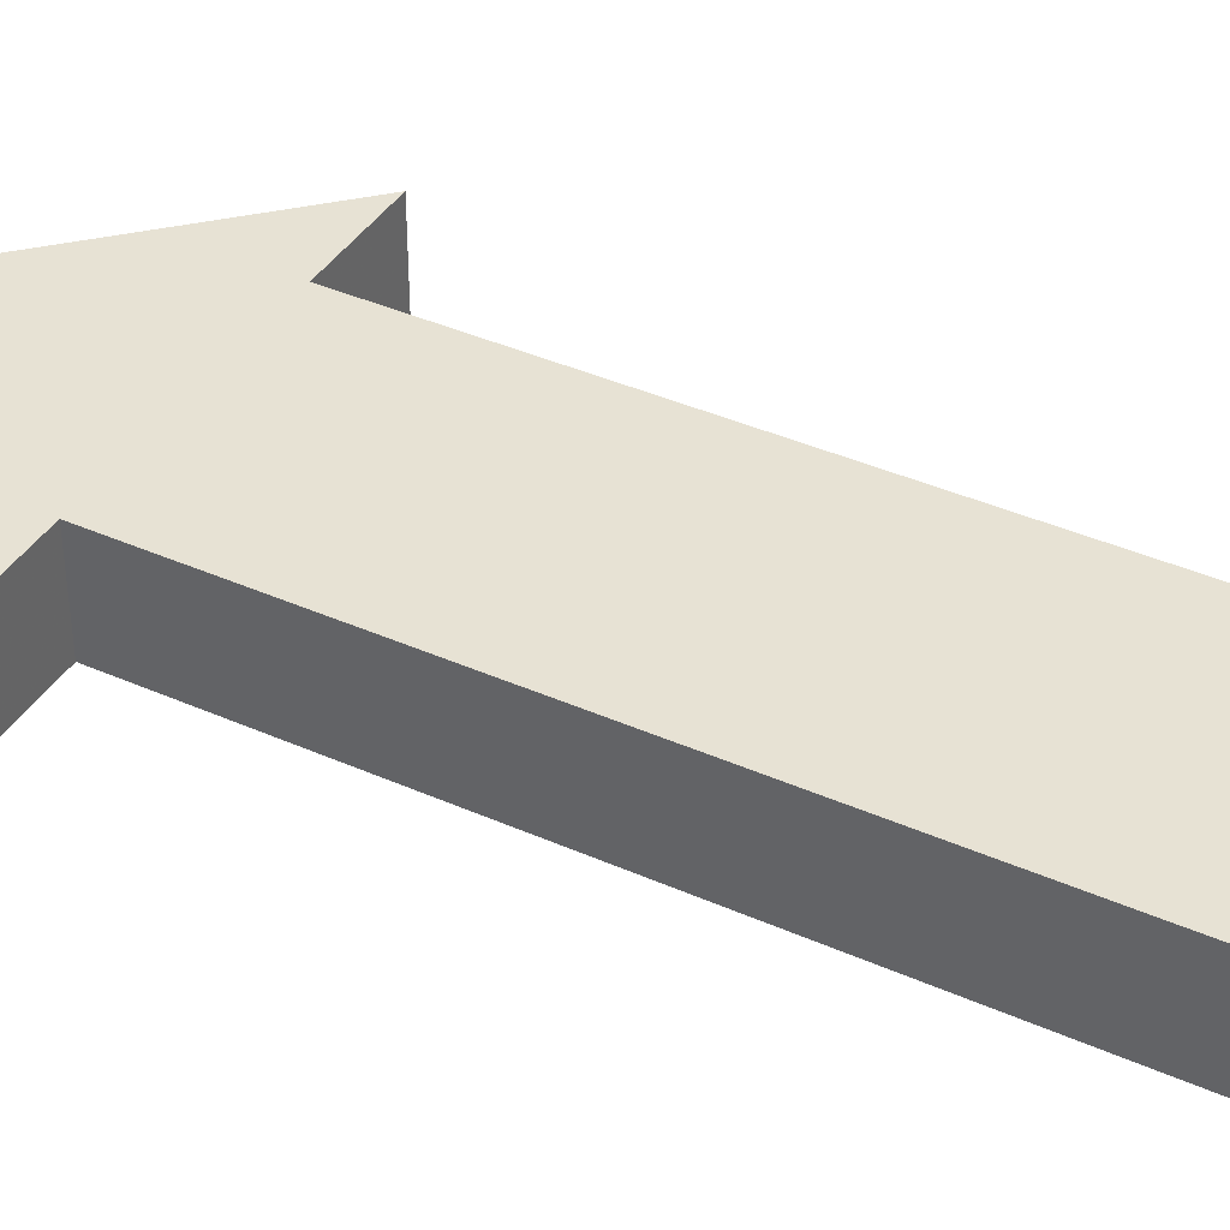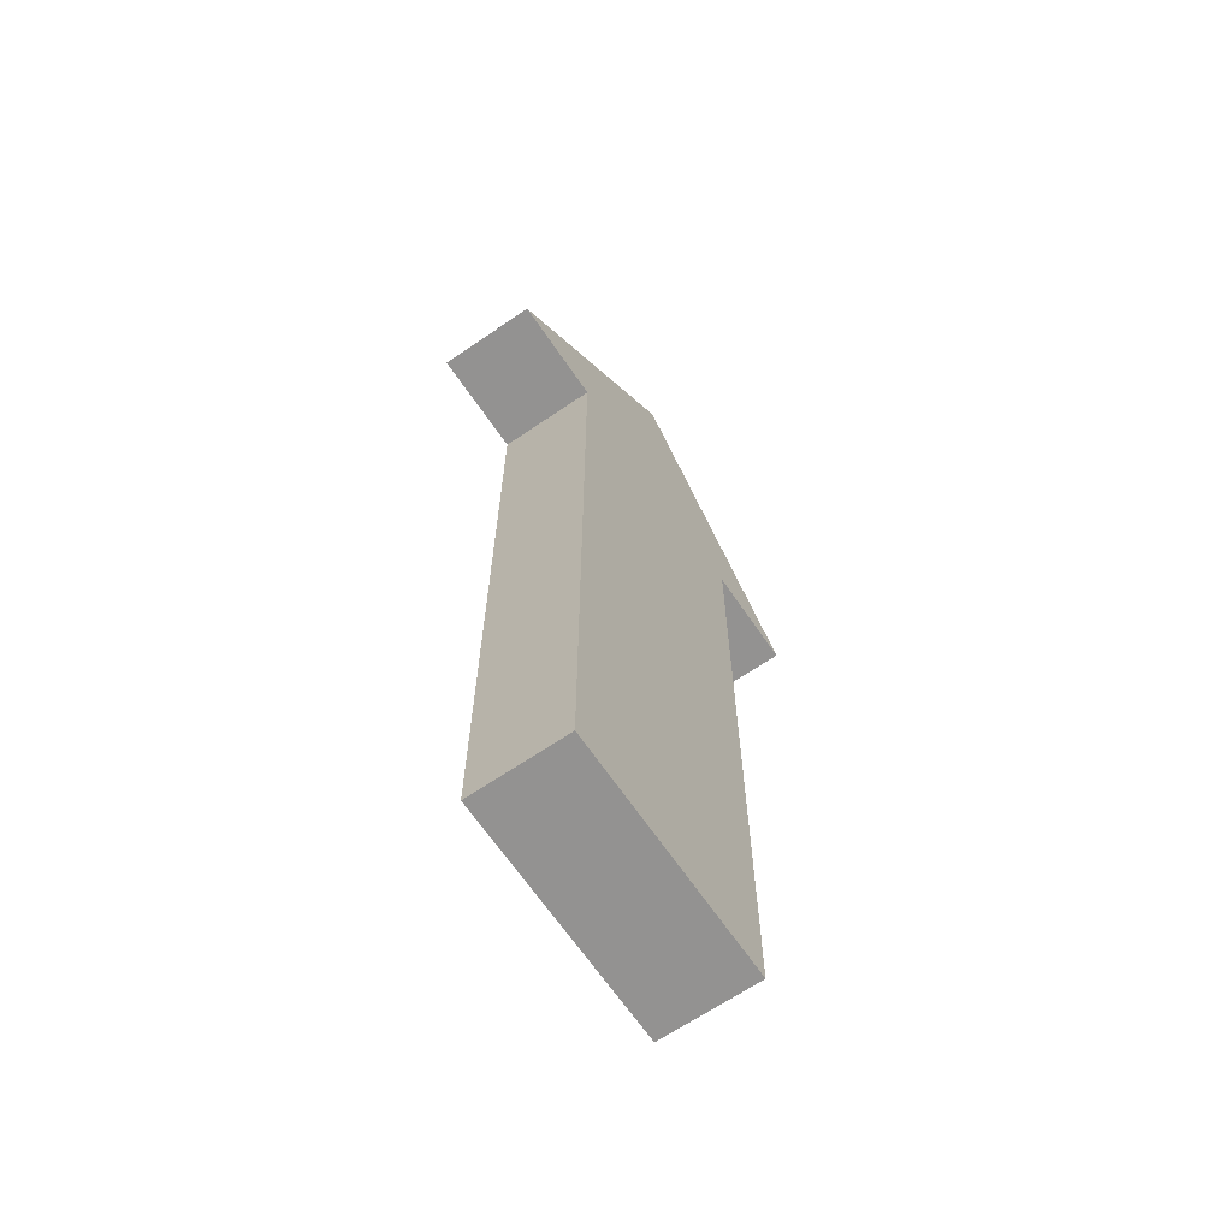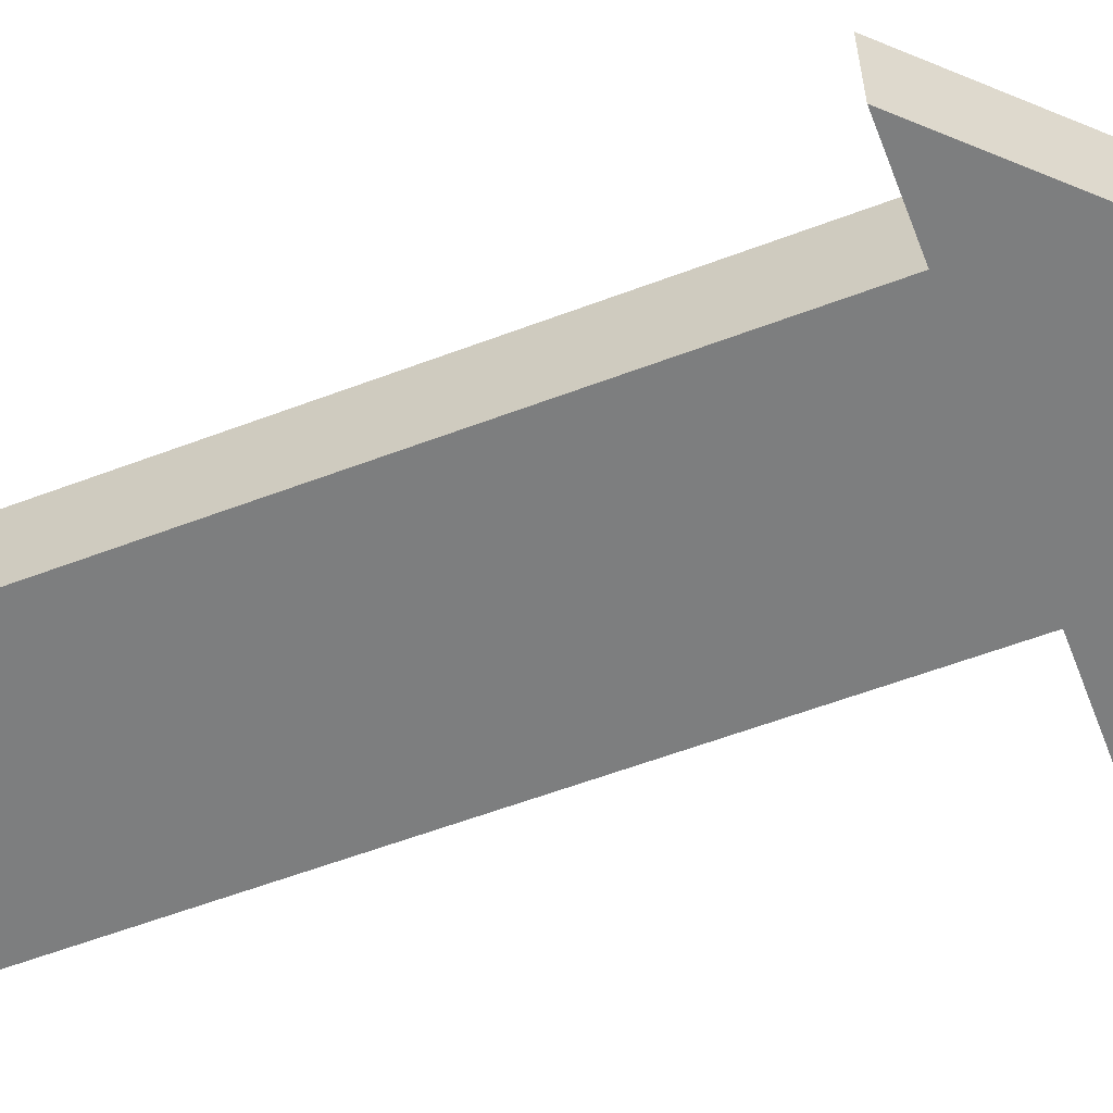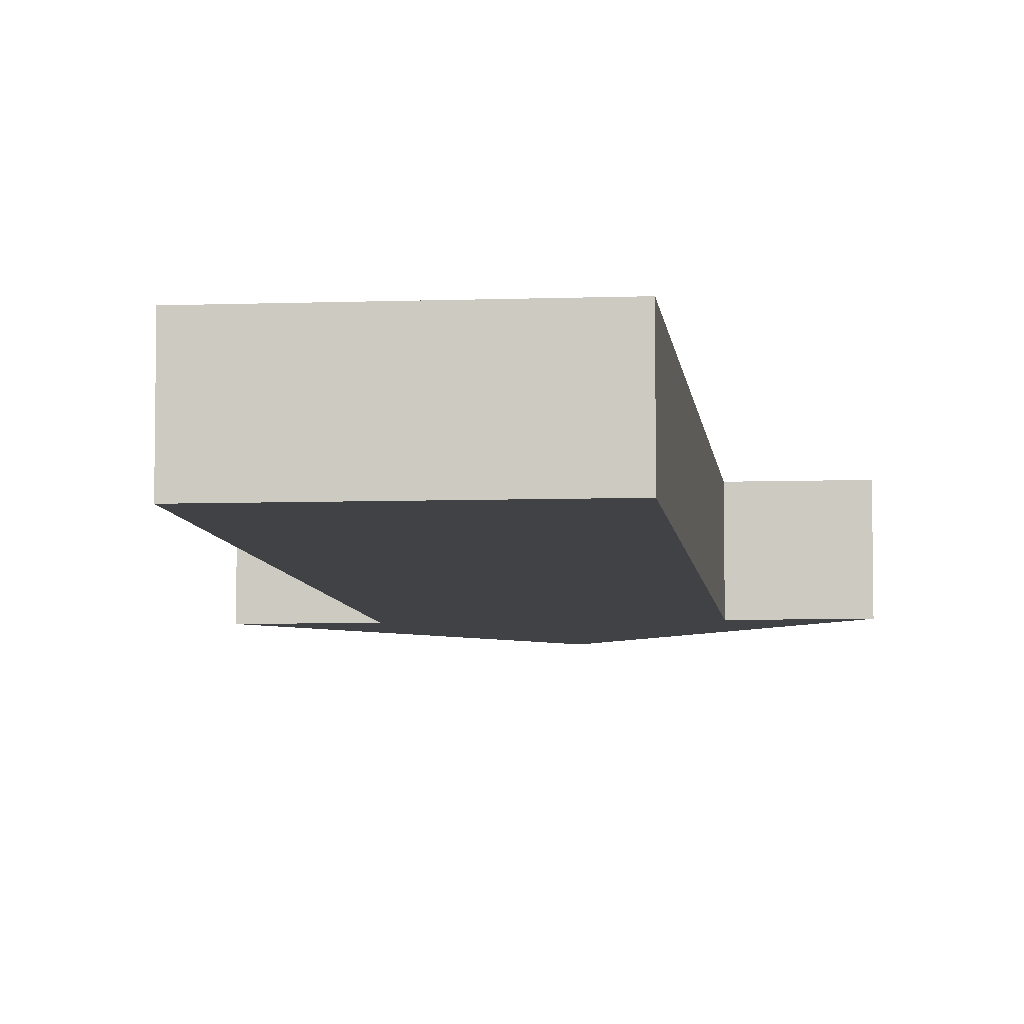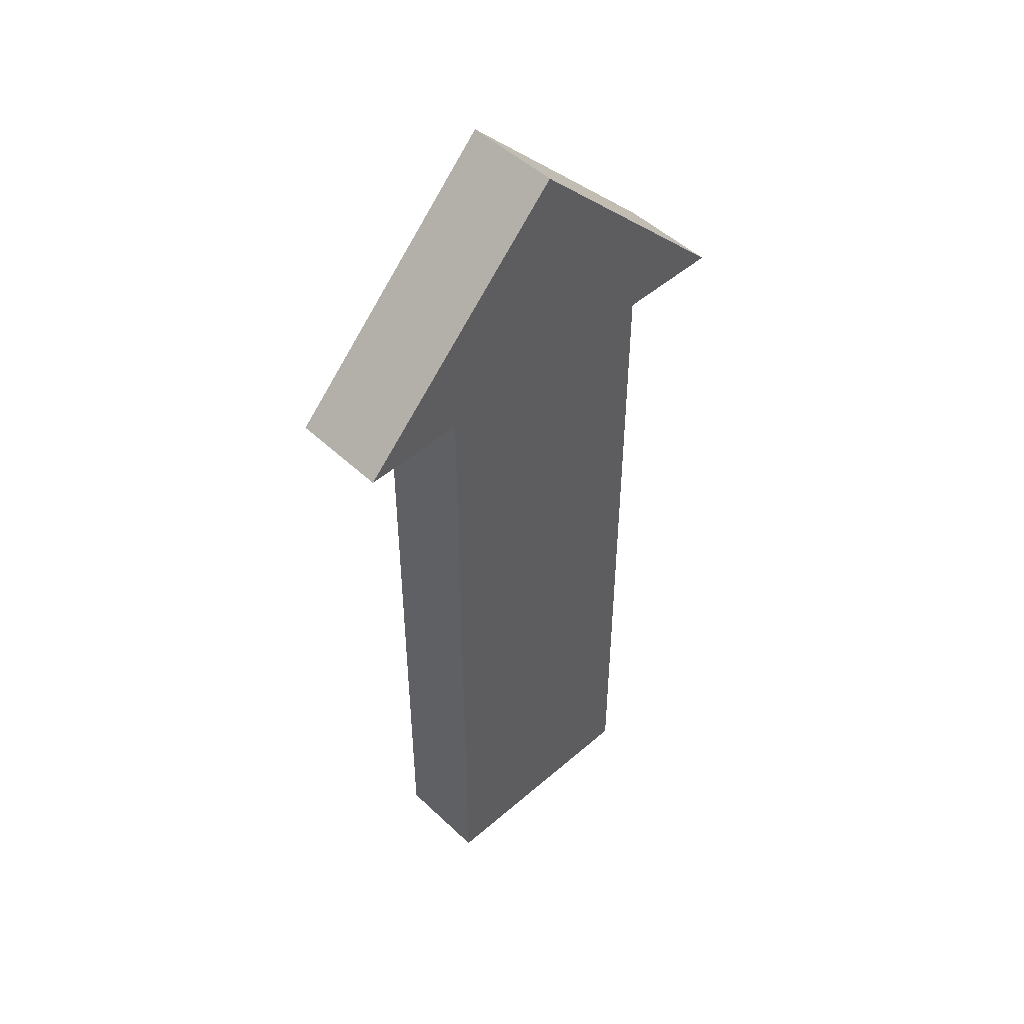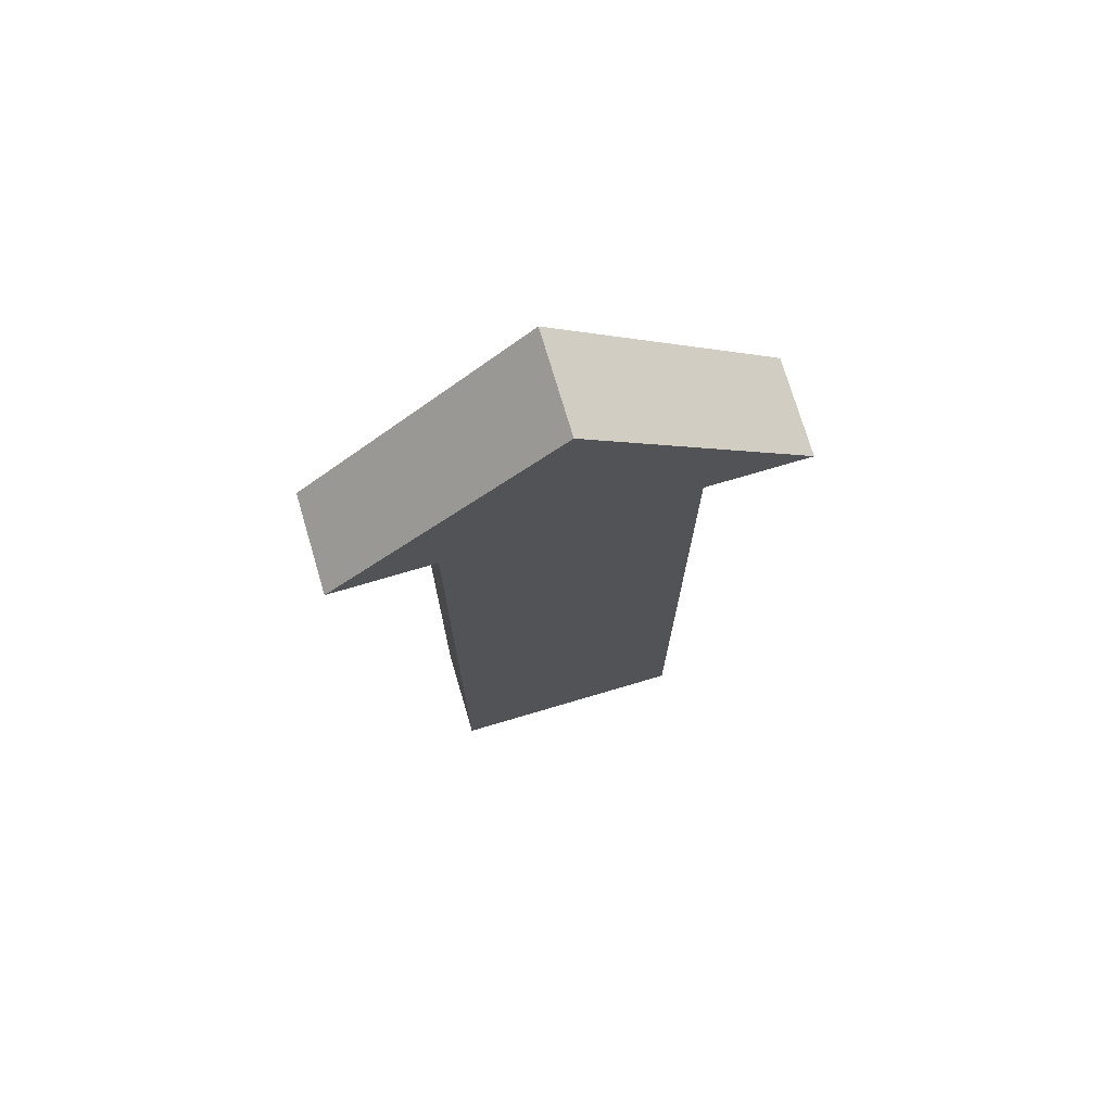
<metadata>
{"format":"obj","ext":"obj","renderer":"f3d","projection":"perspective","resolution":1024,"background":"white","views":[{"elev":39.8,"azim":-61.2,"up":"+Z"},{"elev":-66.5,"azim":-55.7,"up":"+Y"},{"elev":-59.3,"azim":111.2,"up":"+Z"},{"elev":-6.3,"azim":6.1,"up":"+Z"},{"elev":49.1,"azim":136.2,"up":"+Y"},{"elev":74.0,"azim":-16.5,"up":"+Y"}]}
</metadata>
<code>
o obj_0
v -4.5 		-59 		0
v -24.5 		-59 		0
v -24.5 		3 		0
v -4.5 		3 		0
v -14.5 		22 		8
v -14.5 		22 		0
v -33 		3 		0
v -33 		3 		8
v 4 		3 		8
v 4 		3 		0
v -4.5 		3 		8
v -24.5 		3 		8
v -24.5 		-59 		8
v -4.5 		-59 		8
g group_0_4634441
f 1 2 3
f 1 3 4
f 5 6 7
f 5 7 8
f 5 9 10
f 5 10 6
f 11 4 10
f 11 10 9
f 8 7 3
f 8 3 12
f 12 3 2
f 12 2 13
f 13 2 1
f 13 1 14
f 8 12 5
f 12 11 5
f 9 5 11
f 14 1 4
f 14 4 11
f 6 10 4
f 6 4 3
f 6 3 7
f 12 13 14
f 12 14 11

</code>
